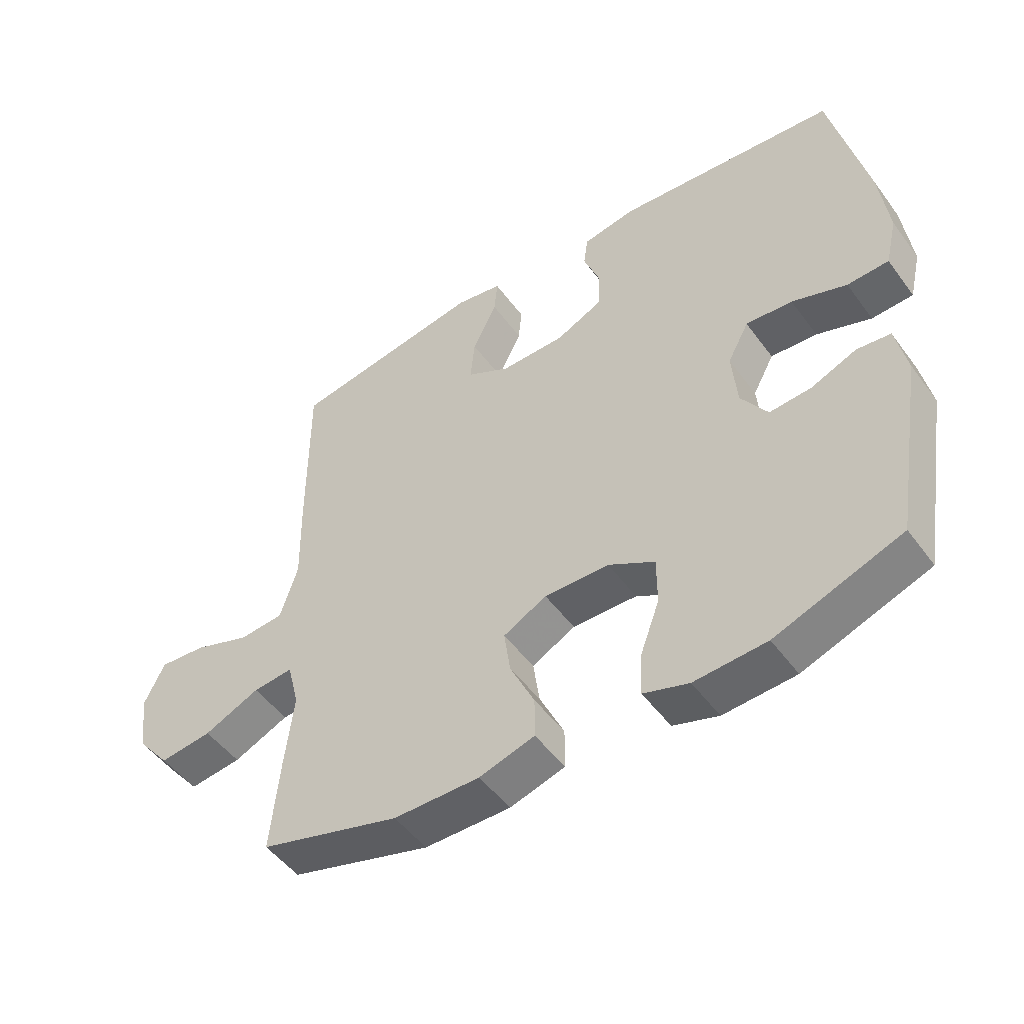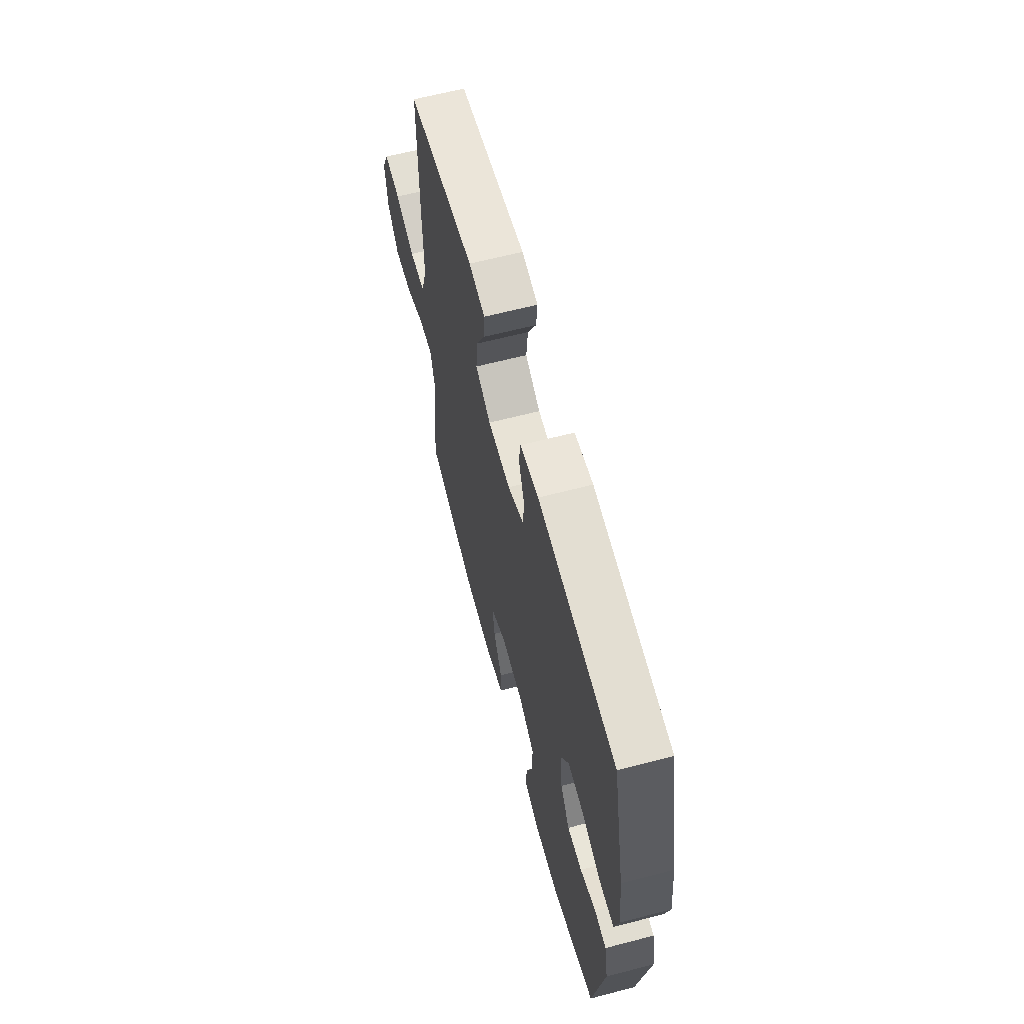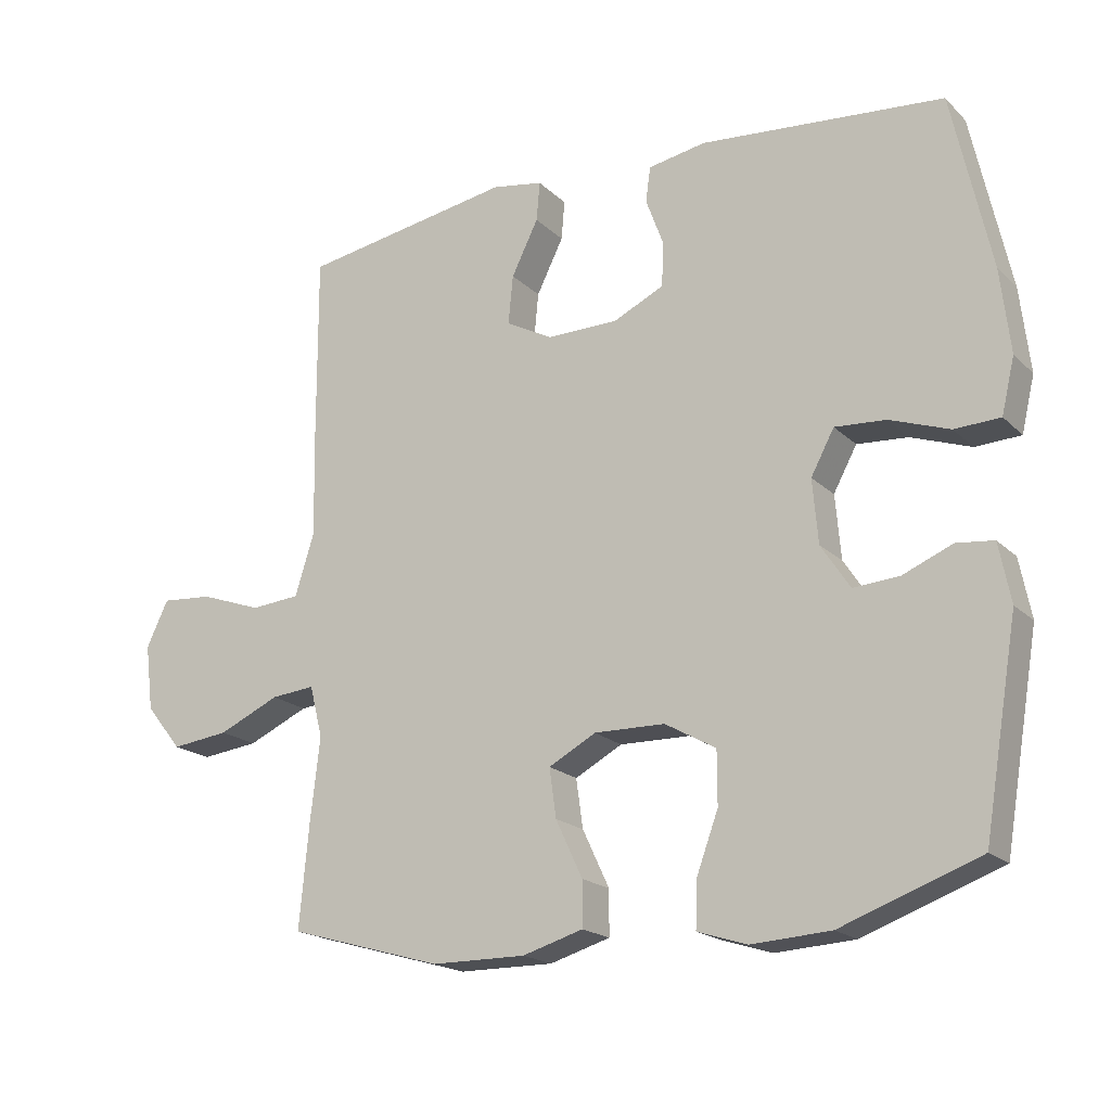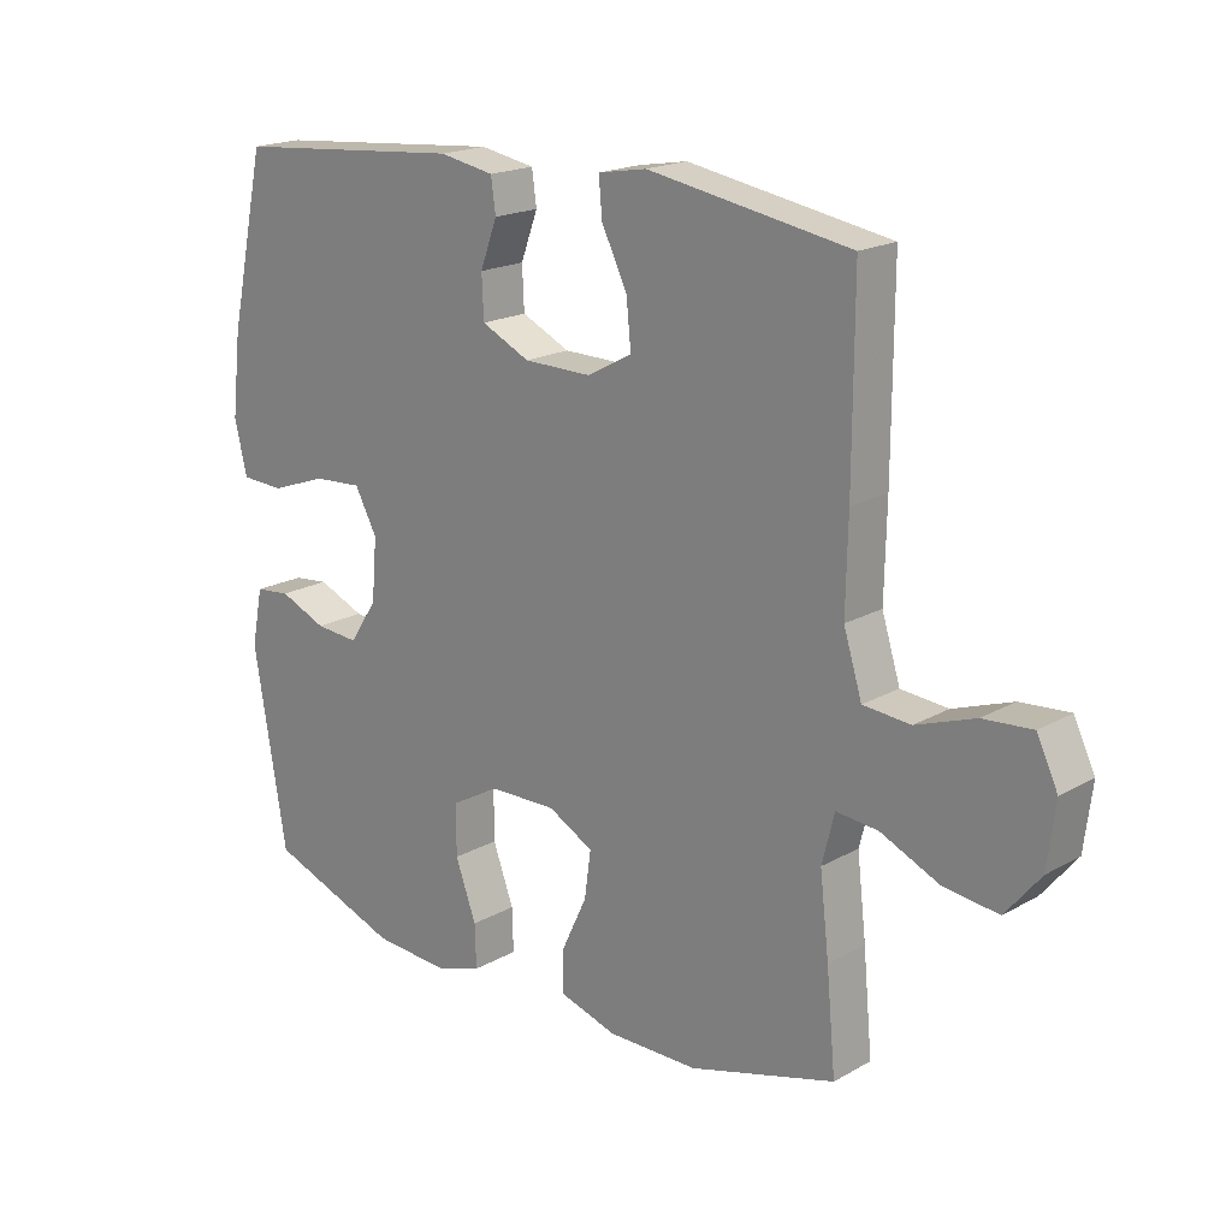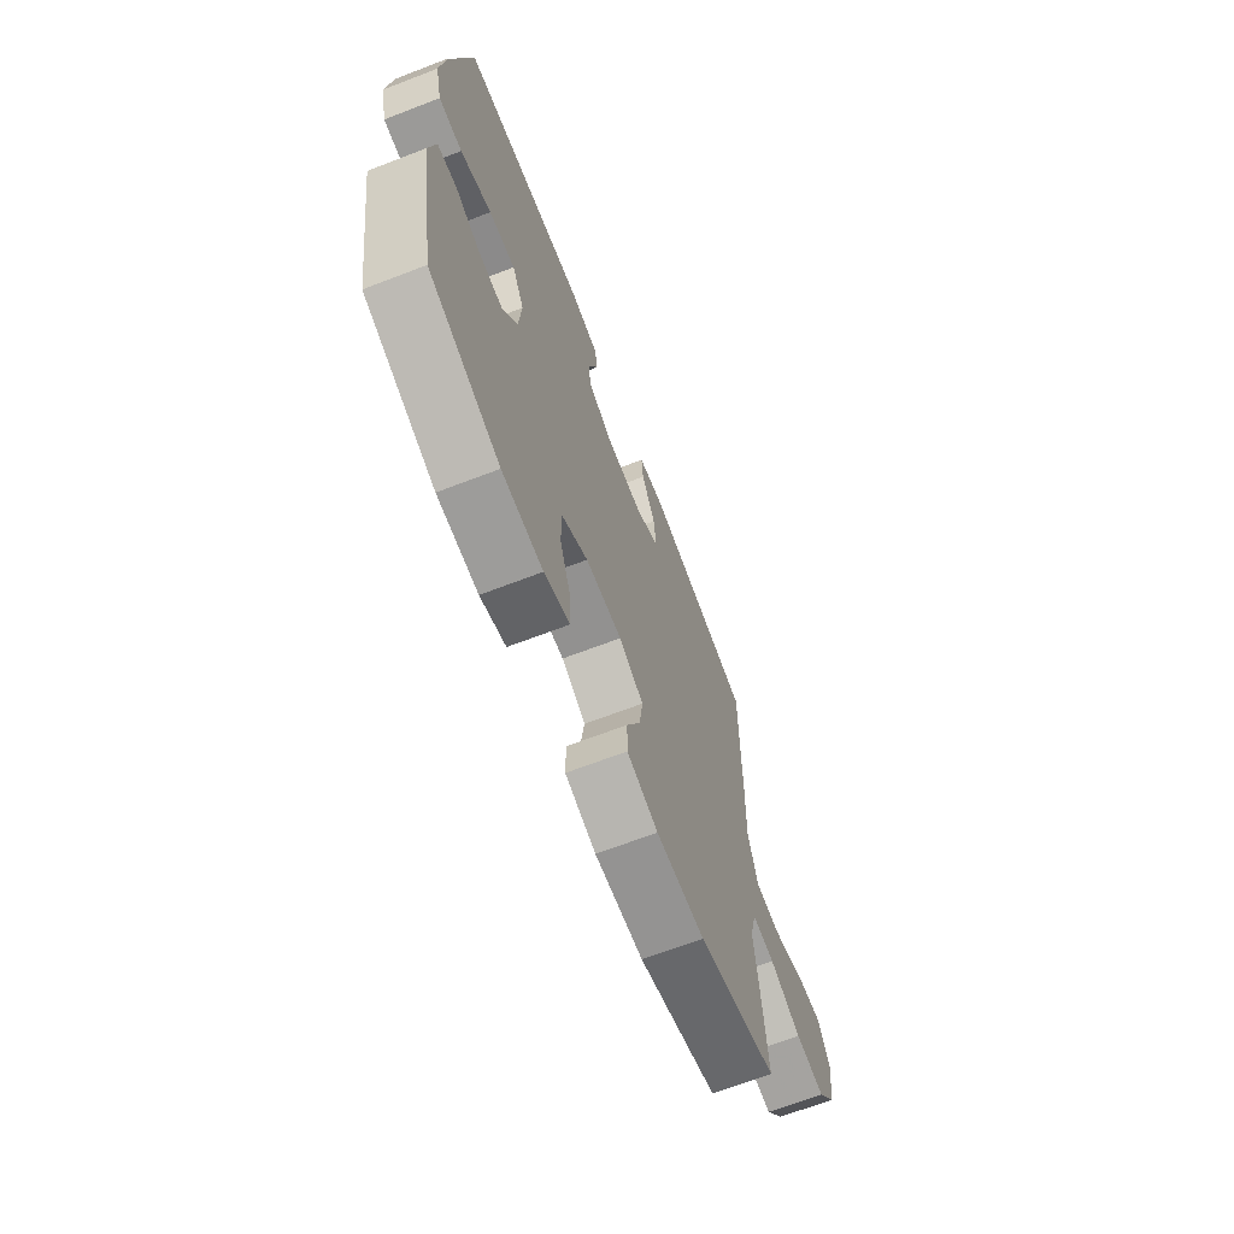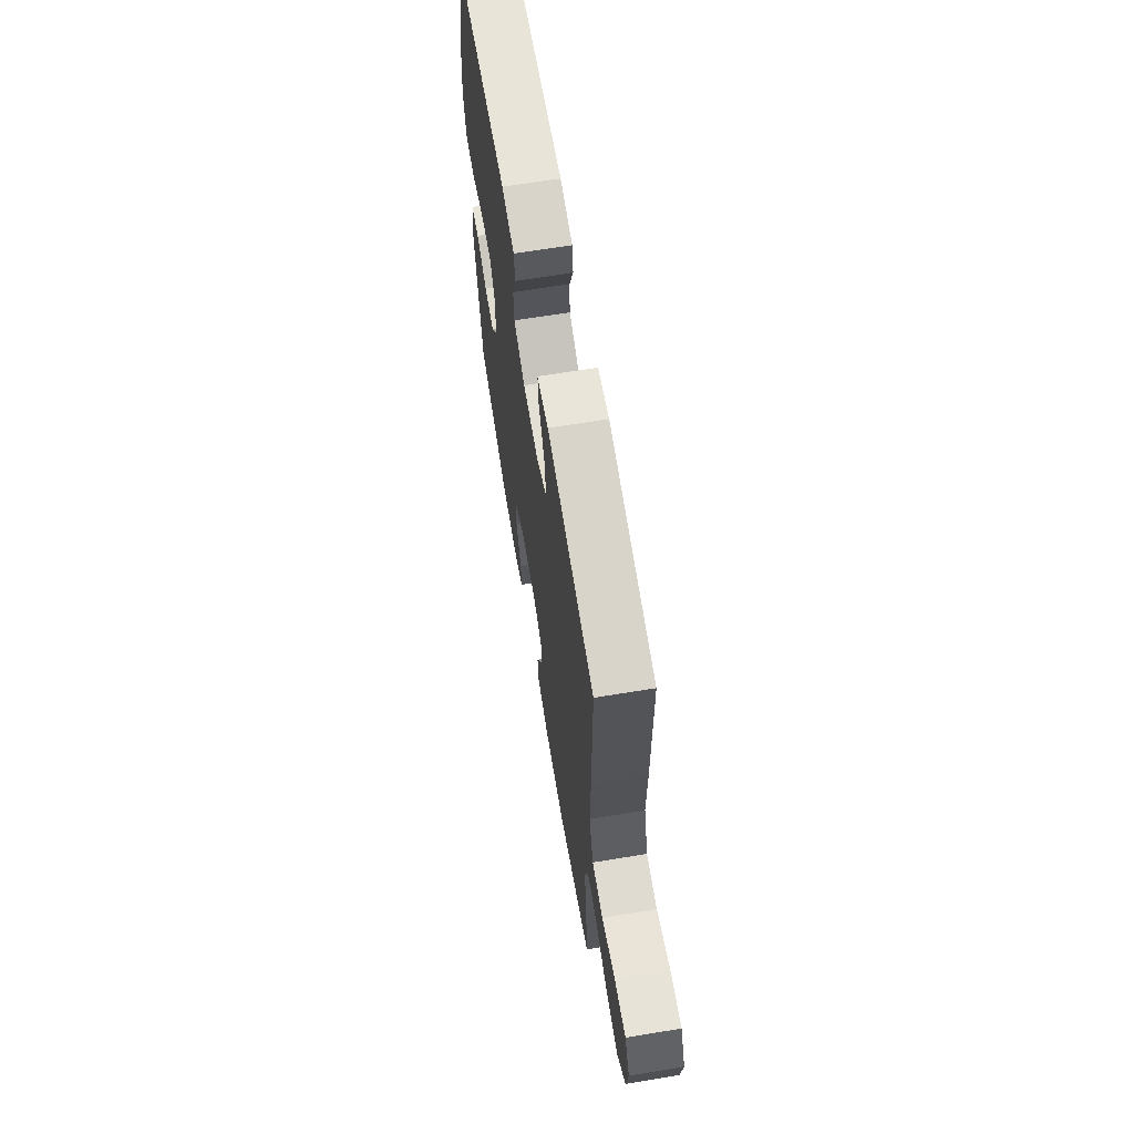
<metadata>
{"format":"obj","ext":"obj","renderer":"f3d","projection":"perspective","resolution":1024,"background":"white","views":[{"elev":-50.0,"azim":-145.0,"up":"+Z"},{"elev":63.0,"azim":-104.8,"up":"+Z"},{"elev":-18.9,"azim":-149.4,"up":"+Z"},{"elev":18.9,"azim":43.2,"up":"+Z"},{"elev":-67.1,"azim":-68.9,"up":"+Z"},{"elev":65.7,"azim":80.6,"up":"+Z"}]}
</metadata>
<code>
v -0.5 0.07 0.5
v -0.146 0.07 0.531
v -0.062 0.07 0.516
v -0.055 0.07 0.465
v -0.081 0.07 0.395
v -0.078 0.07 0.331
v -0.004 0.07 0.296
v 0.099 0.07 0.295
v 0.168 0.07 0.332
v 0.161 0.07 0.403
v 0.122 0.07 0.482
v 0.117 0.07 0.539
v 0.191 0.07 0.552
v 0.5 0.07 0.5
v 0.499 0.07 0.214
v 0.496 0.07 0.076
v 0.524 0.07 -0.014
v 0.596 0.07 -0.02
v 0.686 0.07 0.012
v 0.761 0.07 0.018
v 0.793 0.07 -0.049
v 0.781 0.07 -0.145
v 0.728 0.07 -0.21
v 0.644 0.07 -0.2
v 0.555 0.07 -0.16
v 0.491 0.07 -0.154
v 0.472 0.07 -0.229
v 0.486 0.07 -0.35
v 0.5 0.07 -0.5
v 0.276 0.07 -0.564
v 0.139 0.07 -0.565
v 0.051 0.07 -0.539
v 0.051 0.07 -0.474
v 0.09 0.07 -0.391
v 0.1 0.07 -0.32
v 0.031 0.07 -0.283
v -0.072 0.07 -0.285
v -0.146 0.07 -0.327
v -0.146 0.07 -0.404
v -0.114 0.07 -0.491
v -0.112 0.07 -0.557
v -0.184 0.07 -0.58
v -0.299 0.07 -0.573
v -0.5 0.07 -0.5
v -0.55 0.07 -0.203
v -0.533 0.07 -0.117
v -0.479 0.07 -0.111
v -0.407 0.07 -0.141
v -0.34 0.07 -0.146
v -0.298 0.07 -0.082
v -0.29 0.07 0.011
v -0.324 0.07 0.074
v -0.398 0.07 0.069
v -0.485 0.07 0.038
v -0.551 0.07 0.041
v -0.57 0.07 0.121
v -0.556 0.07 0.243
v -0.5 0 0.5
v -0.146 0 0.531
v -0.062 0 0.516
v -0.055 0 0.465
v -0.081 0 0.395
v -0.078 0 0.331
v -0.004 0 0.296
v 0.099 0 0.295
v 0.168 0 0.332
v 0.161 0 0.403
v 0.122 0 0.482
v 0.117 0 0.539
v 0.191 0 0.552
v 0.5 0 0.5
v 0.499 0 0.214
v 0.496 0 0.076
v 0.524 0 -0.014
v 0.596 0 -0.02
v 0.686 0 0.012
v 0.761 0 0.018
v 0.793 0 -0.049
v 0.781 0 -0.145
v 0.728 0 -0.21
v 0.644 0 -0.2
v 0.555 0 -0.16
v 0.491 0 -0.154
v 0.472 0 -0.229
v 0.486 0 -0.35
v 0.5 0 -0.5
v 0.276 0 -0.564
v 0.139 0 -0.565
v 0.051 0 -0.539
v 0.051 0 -0.474
v 0.09 0 -0.391
v 0.1 0 -0.32
v 0.031 0 -0.283
v -0.072 0 -0.285
v -0.146 0 -0.327
v -0.146 0 -0.404
v -0.114 0 -0.491
v -0.112 0 -0.557
v -0.184 0 -0.58
v -0.299 0 -0.573
v -0.5 0 -0.5
v -0.55 0 -0.203
v -0.533 0 -0.117
v -0.479 0 -0.111
v -0.407 0 -0.141
v -0.34 0 -0.146
v -0.298 0 -0.082
v -0.29 0 0.011
v -0.324 0 0.074
v -0.398 0 0.069
v -0.485 0 0.038
v -0.551 0 0.041
v -0.57 0 0.121
v -0.556 0 0.243
f 53 54 55 56
f 52 53 56 57
f 45 46 47 48
f 45 48 49
f 44 45 49
f 43 44 49 50
f 39 40 41 42
f 38 39 42 43
f 31 32 33 34
f 31 34 35
f 30 31 35
f 27 28 29 30
f 26 27 30 35
f 22 23 24 25
f 22 25 26
f 21 22 26
f 18 19 20 21
f 17 18 21 26
f 16 17 26 35
f 10 11 12 13
f 9 10 13 14
f 8 9 14 15
f 2 3 4 5
f 2 5 6
f 52 57 1 2
f 51 52 2 6
f 38 43 50 51
f 37 38 51 6
f 36 37 6 7
f 15 16 35 36
f 7 8 15 36
f 113 112 111 110
f 114 113 110 109
f 105 104 103 102
f 106 105 102
f 106 102 101
f 107 106 101 100
f 99 98 97 96
f 100 99 96 95
f 91 90 89 88
f 92 91 88
f 92 88 87
f 87 86 85 84
f 92 87 84 83
f 82 81 80 79
f 83 82 79
f 83 79 78
f 78 77 76 75
f 83 78 75 74
f 92 83 74 73
f 70 69 68 67
f 71 70 67 66
f 72 71 66 65
f 62 61 60 59
f 63 62 59
f 59 58 114 109
f 63 59 109 108
f 108 107 100 95
f 63 108 95 94
f 64 63 94 93
f 93 92 73 72
f 93 72 65 64
f 1 58 59 2
f 2 59 60 3
f 3 60 61 4
f 4 61 62 5
f 5 62 63 6
f 6 63 64 7
f 7 64 65 8
f 8 65 66 9
f 9 66 67 10
f 10 67 68 11
f 11 68 69 12
f 12 69 70 13
f 13 70 71 14
f 14 71 72 15
f 15 72 73 16
f 16 73 74 17
f 17 74 75 18
f 18 75 76 19
f 19 76 77 20
f 20 77 78 21
f 21 78 79 22
f 22 79 80 23
f 23 80 81 24
f 24 81 82 25
f 25 82 83 26
f 26 83 84 27
f 27 84 85 28
f 28 85 86 29
f 29 86 87 30
f 30 87 88 31
f 31 88 89 32
f 32 89 90 33
f 33 90 91 34
f 34 91 92 35
f 35 92 93 36
f 36 93 94 37
f 37 94 95 38
f 38 95 96 39
f 39 96 97 40
f 40 97 98 41
f 41 98 99 42
f 42 99 100 43
f 43 100 101 44
f 44 101 102 45
f 45 102 103 46
f 46 103 104 47
f 47 104 105 48
f 48 105 106 49
f 49 106 107 50
f 50 107 108 51
f 51 108 109 52
f 52 109 110 53
f 53 110 111 54
f 54 111 112 55
f 55 112 113 56
f 56 113 114 57
f 57 114 58 1

</code>
